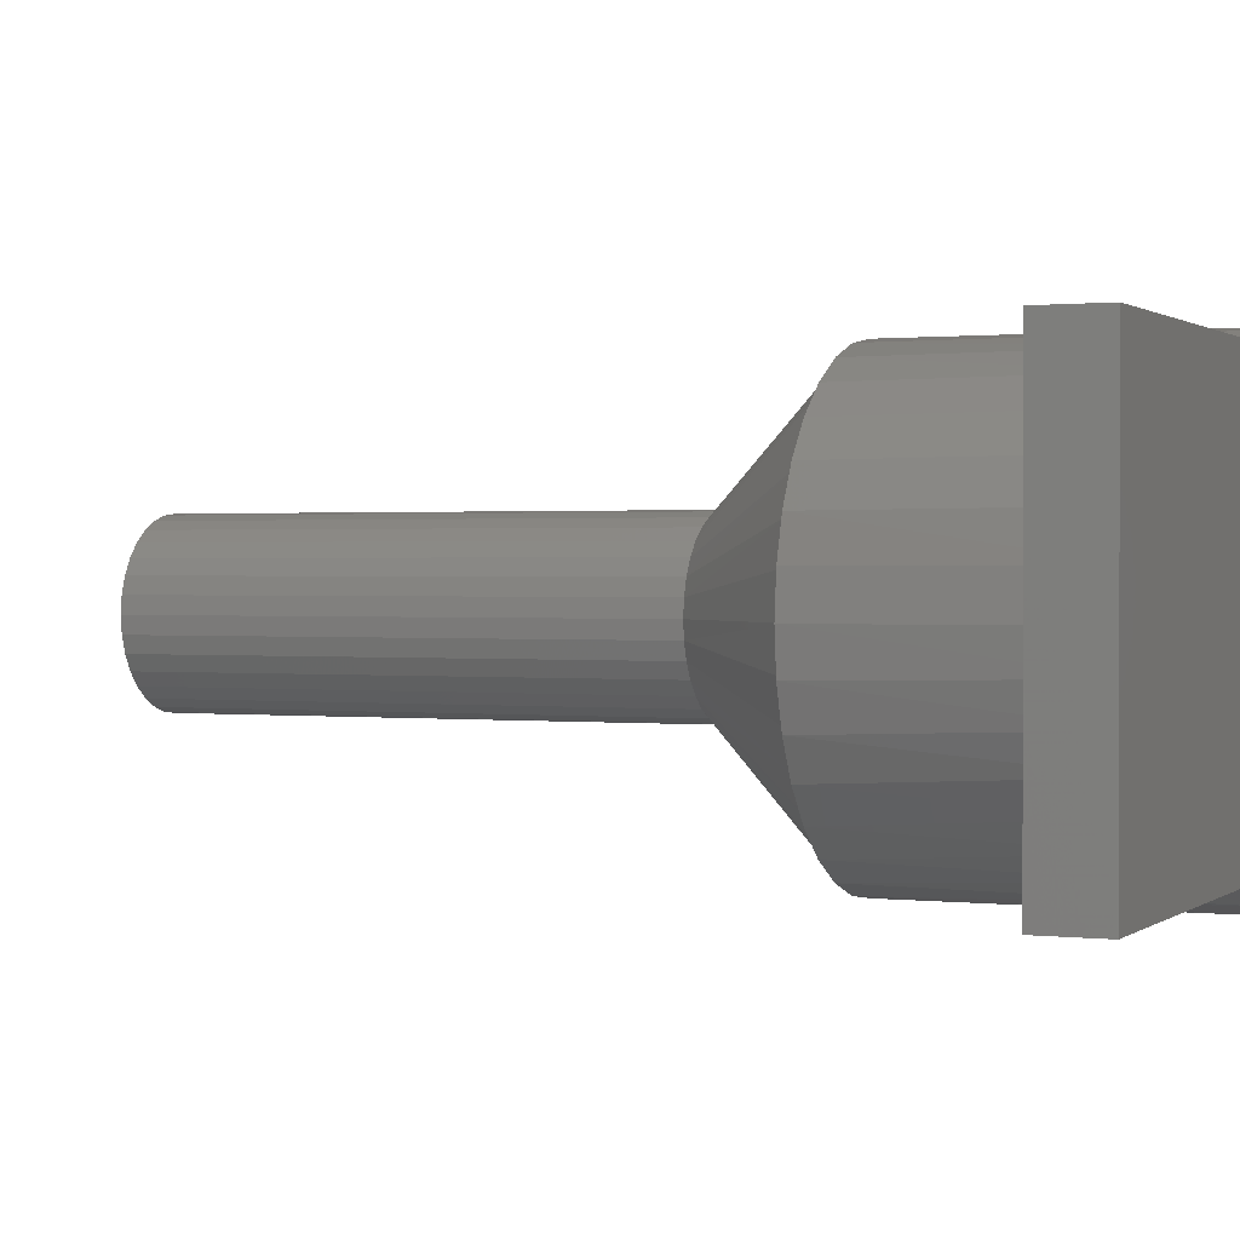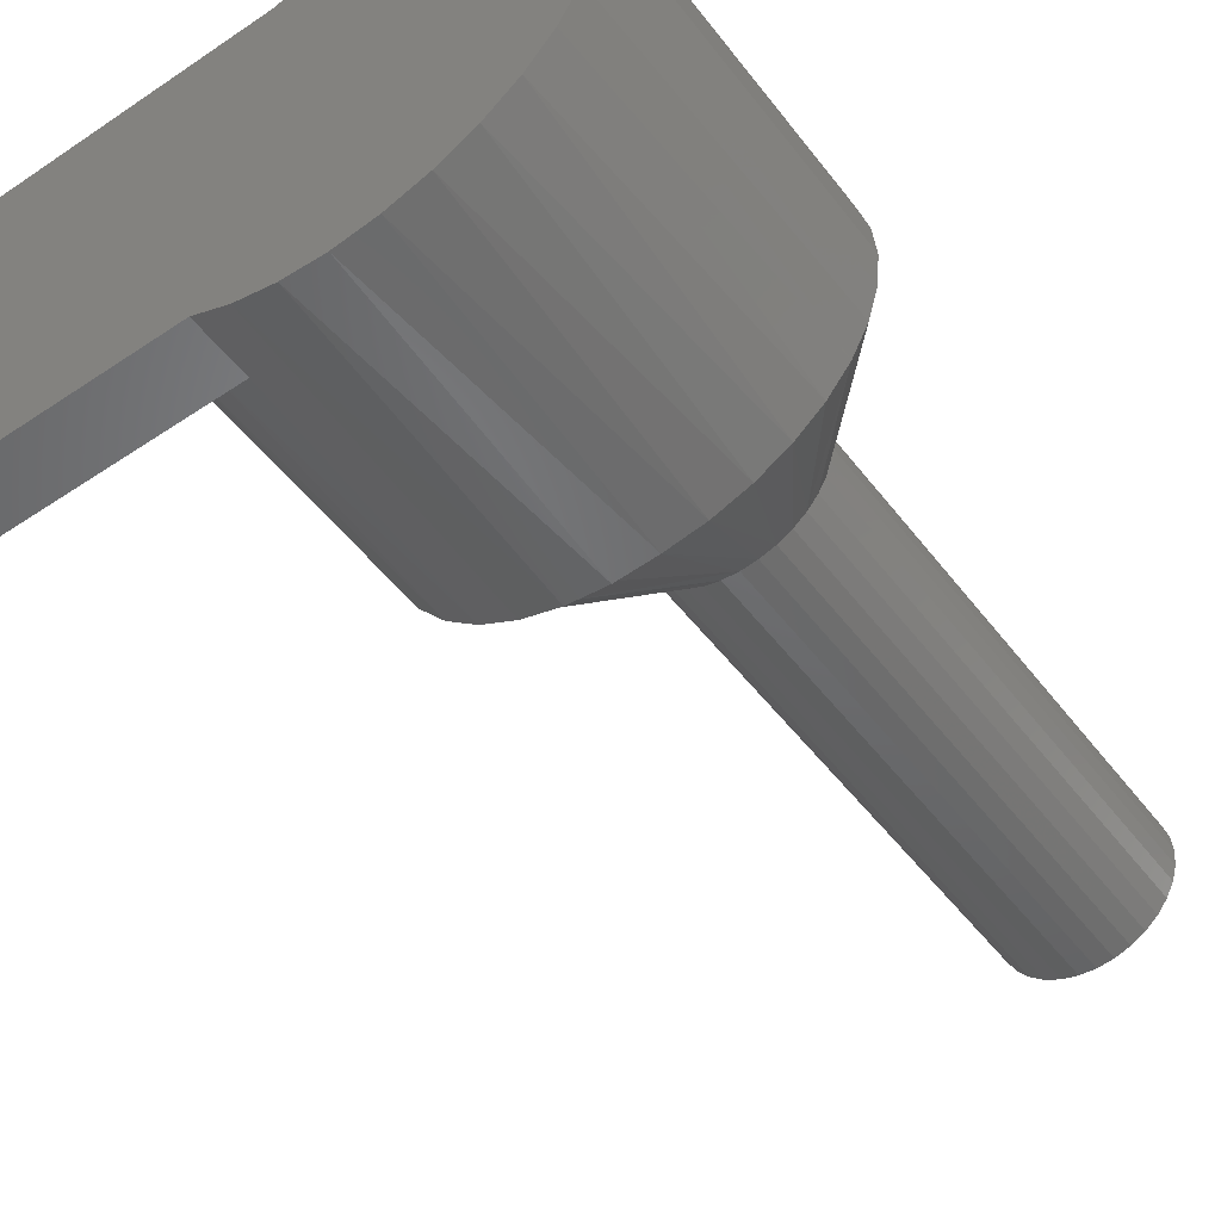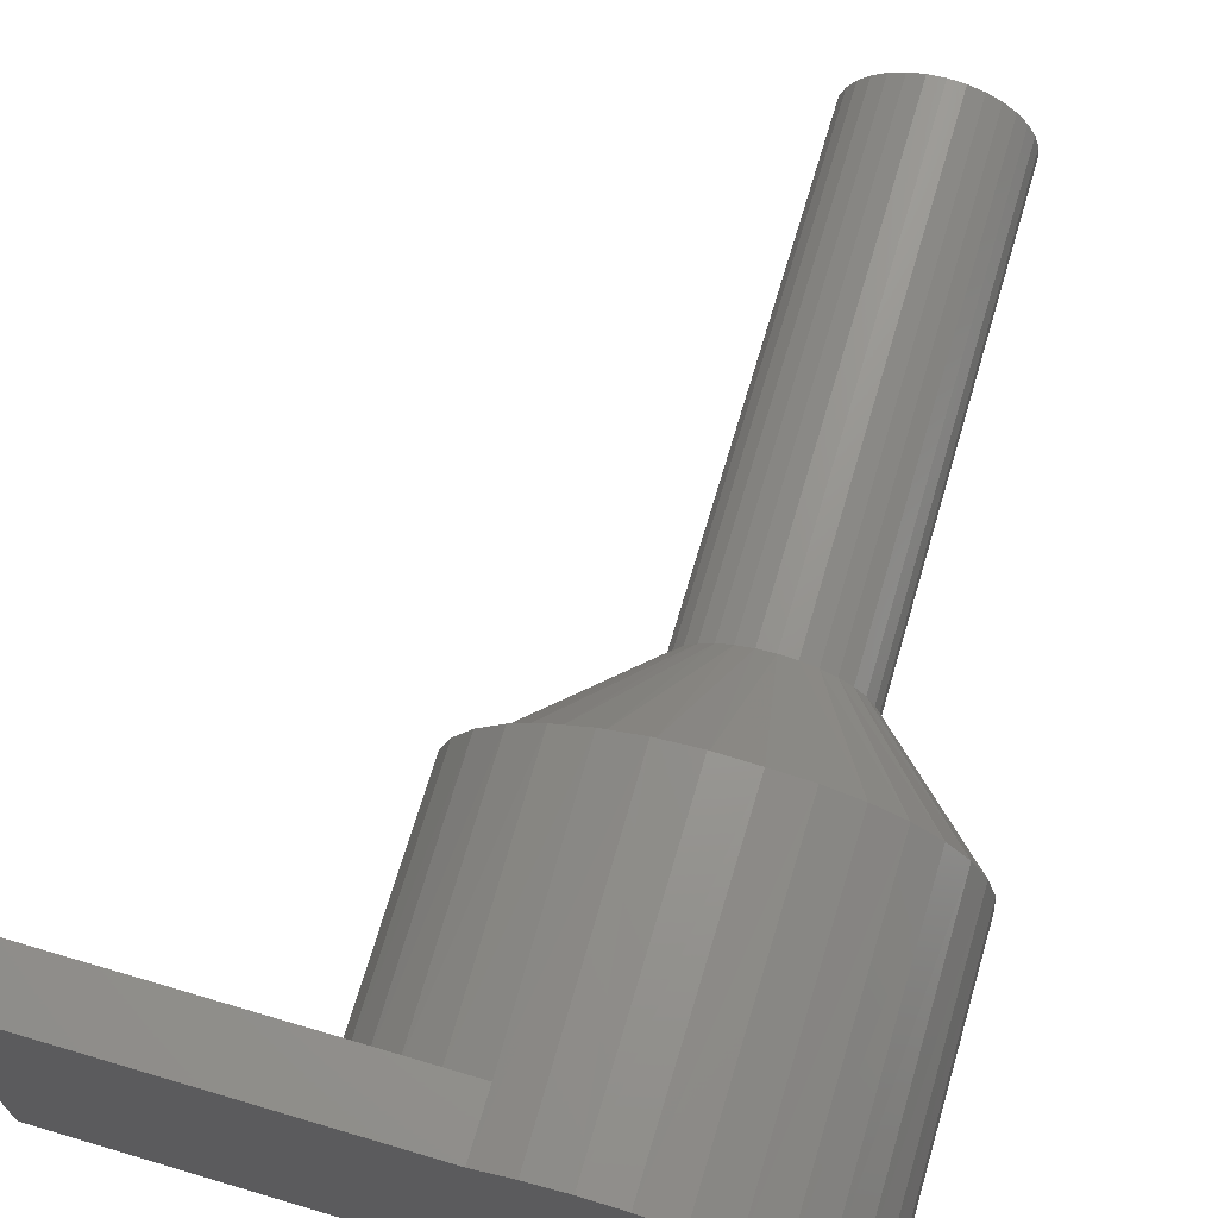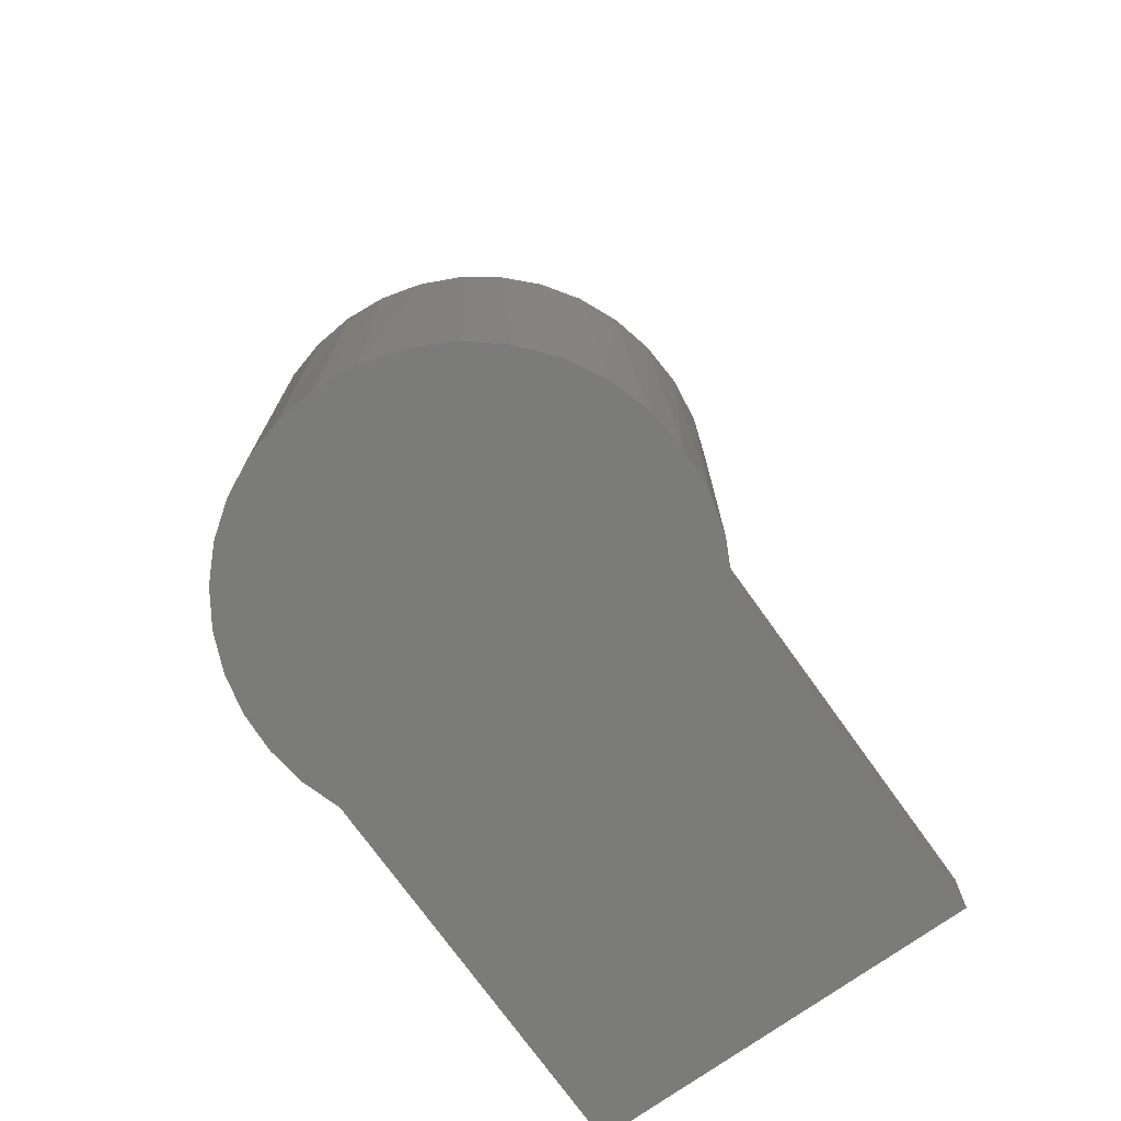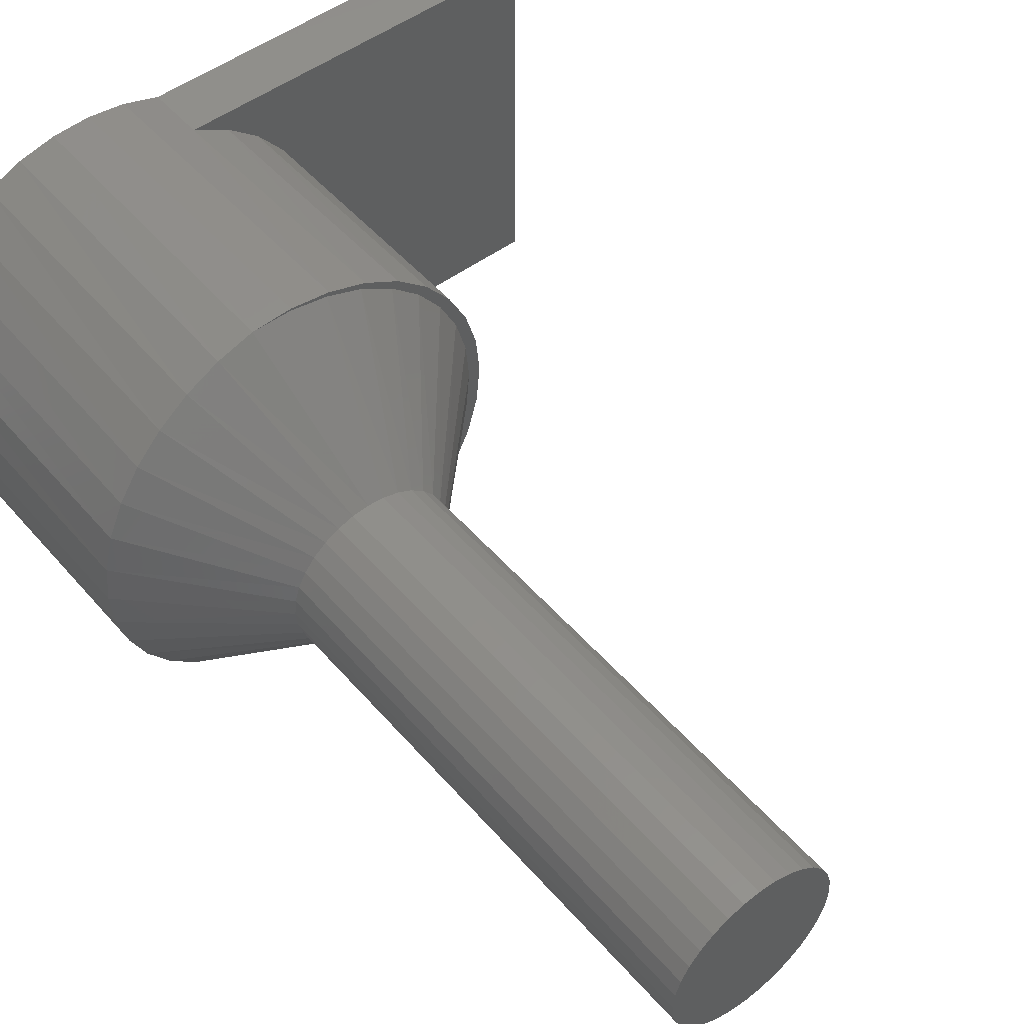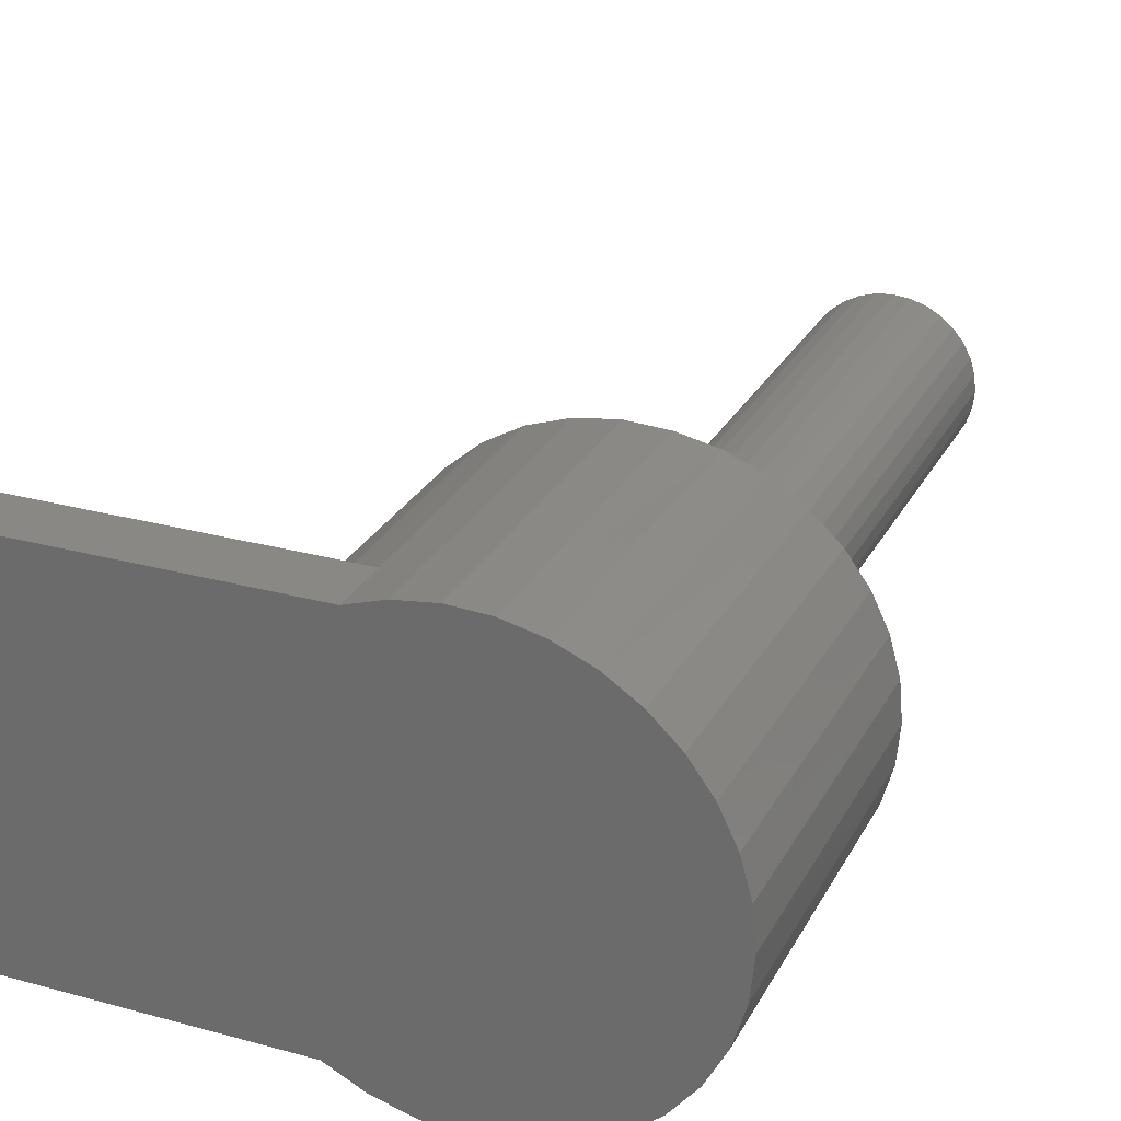
<metadata>
{"format":"stl","ext":"stl","renderer":"f3d","projection":"perspective","resolution":1024,"background":"white","views":[{"elev":1.0,"azim":113.7,"up":"+Y"},{"elev":-51.0,"azim":-143.8,"up":"+Y"},{"elev":69.1,"azim":-163.5,"up":"+Y"},{"elev":-74.0,"azim":-54.5,"up":"+Z"},{"elev":50.2,"azim":-39.1,"up":"+Y"},{"elev":27.0,"azim":-157.0,"up":"+Y"}]}
</metadata>
<code>
# stl→obj: 155 verts, 306 faces
v 0.0639 0 0.3516
v 0.0639 0 0.75
v 0.06261 -0.01309 0.3516
v 0.06261 -0.01309 0.75
v 0.05879 -0.02568 0.3516
v 0.05879 -0.02568 0.75
v 0.05259 -0.03728 0.3516
v 0.05259 -0.03728 0.75
v 0.04424 -0.04745 0.3516
v 0.04424 -0.04745 0.75
v 0.03407 -0.0558 0.3516
v 0.03407 -0.0558 0.75
v 0.02247 -0.062 0.3516
v 0.02247 -0.062 0.75
v 0.009884 -0.06582 0.3516
v 0.009884 -0.06582 0.75
v -0.003207 -0.06711 0.3516
v -0.003207 -0.06711 0.75
v -0.0163 -0.06582 0.3516
v -0.0163 -0.06582 0.75
v -0.02889 -0.062 0.3516
v -0.02889 -0.062 0.75
v -0.04049 -0.0558 0.3516
v -0.04049 -0.0558 0.75
v -0.05066 -0.04745 0.3516
v -0.05066 -0.04745 0.75
v -0.059 -0.03728 0.3516
v -0.059 -0.03728 0.75
v -0.0652 -0.02568 0.3516
v -0.0652 -0.02568 0.75
v -0.06902 -0.01309 0.3516
v -0.06902 -0.01309 0.75
v -0.07031 8.218e-18 0.3516
v -0.07031 8.218e-18 0.75
v -0.06902 0.01309 0.3516
v -0.06902 0.01309 0.75
v -0.0652 0.02568 0.3516
v -0.0652 0.02568 0.75
v -0.059 0.03728 0.3516
v -0.059 0.03728 0.75
v -0.05066 0.04745 0.3516
v -0.05066 0.04745 0.75
v -0.04049 0.0558 0.3516
v -0.04049 0.0558 0.75
v -0.02889 0.062 0.3516
v -0.02889 0.062 0.75
v -0.0163 0.06582 0.3516
v -0.0163 0.06582 0.75
v -0.003207 0.06711 0.3516
v -0.003207 0.06711 0.75
v 0.009884 0.06582 0.3516
v 0.009884 0.06582 0.75
v 0.02247 0.062 0.3516
v 0.02247 0.062 0.75
v 0.03407 0.0558 0.3516
v 0.03407 0.0558 0.75
v 0.04424 0.04745 0.3516
v 0.04424 0.04745 0.75
v 0.05259 0.03728 0.3516
v 0.05259 0.03728 0.75
v 0.05879 0.02568 0.3516
v 0.05879 0.02568 0.75
v 0.06261 0.01309 0.3516
v 0.06261 0.01309 0.75
v -0.01913 0.1679 0.25
v 0.01203 0.168 0.25
v 0.01317 0.1696 0.25
v 0.04519 0.1651 0.25
v 0.04268 0.1623 0.25
v 0.07579 0.1546 0.25
v 0.07176 0.1511 0.25
v 0.1038 0.1385 0.25
v 0.09828 0.1347 0.25
v 0.1283 0.1173 0.25
v 0.1213 0.1138 0.25
v 0.1483 0.09195 0.25
v 0.1401 0.0889 0.25
v 0.1632 0.06322 0.25
v 0.154 0.06101 0.25
v 0.1723 0.03219 0.25
v 0.1626 0.03103 0.25
v 0.1655 0 0.25
v 0.1723 -0.03219 0.25
v 0.1626 -0.03103 0.25
v 0.154 -0.06101 0.25
v 0.1632 -0.06322 0.25
v 0.1401 -0.0889 0.25
v 0.1483 -0.09195 0.25
v 0.1213 -0.1138 0.25
v 0.1283 -0.1173 0.25
v 0.09828 -0.1347 0.25
v 0.1038 -0.1385 0.25
v 0.07176 -0.1511 0.25
v 0.07579 -0.1546 0.25
v 0.04268 -0.1623 0.25
v 0.04519 -0.1651 0.25
v 0.01203 -0.168 0.25
v 0.01317 -0.1696 0.25
v -0.01913 -0.1679 0.25
v 0.1754 0 0.25
v 0.07198 0.1562 0.04688
v 0.101 0.1404 0.04688
v 0.1264 0.1193 0.04688
v 0.1472 0.09369 0.04688
v 0.1627 0.0645 0.04688
v 0.07198 0.1562 0
v 0.04305 0.1656 0
v 0.01293 0.1696 0
v -0.1641 9.616e-17 0
v -0.1641 -5.459e-17 0.2578
v -0.1613 0.03027 0
v -0.1615 0.02954 0.2577
v -0.1533 0.05957 0
v -0.1538 0.05823 0.2572
v -0.1401 0.08695 0
v -0.1411 0.08523 0.2565
v -0.1223 0.1116 0
v -0.1238 0.1097 0.2556
v -0.1003 0.1326 0
v -0.1024 0.1309 0.2544
v -0.07497 0.1494 0
v -0.07725 0.1481 0.2531
v -0.04704 0.1613 0
v -0.04923 0.1606 0.2516
v -0.01743 0.1682 0
v 0.1754 0 0.04688
v 0.1722 0.03287 0.04688
v 0.0958 -0.1438 0.04688
v 0.1186 -0.1267 0.04688
v 0.1659 -0.05613 0.04688
v 0.1542 -0.0822 0.04688
v 0.1383 -0.1059 0.04688
v 0.06643 -0.1585 0
v 0.03479 -0.1672 0
v 0.002059 -0.1697 0
v -0.03054 -0.1658 0
v -0.04923 -0.1606 0.2516
v -0.06178 -0.1558 0
v -0.07725 -0.1481 0.2531
v -0.0905 -0.1399 0
v -0.1024 -0.1309 0.2544
v -0.1156 -0.1187 0
v -0.1238 -0.1097 0.2556
v -0.1362 -0.09317 0
v -0.1411 -0.08523 0.2565
v -0.1515 -0.06412 0
v -0.1538 -0.05823 0.2572
v -0.1609 -0.03267 0
v 0.0958 -0.1438 0
v 0.173 -0.02847 0.04688
v -0.1615 -0.02954 0.2577
v 0.375 -0.1438 0
v 0.375 0.1562 0
v 0.375 -0.1438 0.04688
v 0.375 0.1562 0.04688
f 1 2 3
f 3 2 4
f 3 4 5
f 5 4 6
f 5 6 7
f 7 6 8
f 7 8 9
f 9 8 10
f 9 10 11
f 11 10 12
f 11 12 13
f 13 12 14
f 13 14 15
f 15 14 16
f 15 16 17
f 17 16 18
f 17 18 19
f 19 18 20
f 19 20 21
f 21 20 22
f 21 22 23
f 23 22 24
f 23 24 25
f 25 24 26
f 25 26 27
f 27 26 28
f 27 28 29
f 29 28 30
f 29 30 31
f 31 30 32
f 31 32 33
f 33 32 34
f 33 34 35
f 35 34 36
f 35 36 37
f 37 36 38
f 37 38 39
f 39 38 40
f 39 40 41
f 41 40 42
f 41 42 43
f 43 42 44
f 43 44 45
f 45 44 46
f 45 46 47
f 47 46 48
f 47 48 49
f 49 48 50
f 49 50 51
f 51 50 52
f 51 52 53
f 53 52 54
f 53 54 55
f 55 54 56
f 55 56 57
f 57 56 58
f 57 58 59
f 59 58 60
f 59 60 61
f 61 60 62
f 61 62 63
f 63 62 64
f 63 64 1
f 1 64 2
f 65 66 67
f 68 67 66
f 66 69 68
f 70 68 69
f 69 71 70
f 72 70 71
f 71 73 72
f 74 72 73
f 73 75 74
f 76 74 75
f 75 77 76
f 78 76 77
f 77 79 78
f 80 78 79
f 79 81 80
f 82 80 81
f 83 84 85
f 83 85 86
f 86 85 87
f 86 87 88
f 88 87 89
f 88 89 90
f 90 89 91
f 90 91 92
f 92 91 93
f 92 93 94
f 94 93 95
f 94 95 96
f 96 95 97
f 96 97 98
f 99 98 97
f 100 80 82
f 100 82 84
f 100 84 83
f 101 70 102
f 70 72 102
f 103 102 72
f 72 74 103
f 104 103 74
f 74 76 104
f 105 104 76
f 68 70 101
f 68 101 106
f 68 106 107
f 68 107 108
f 68 108 67
f 109 110 111
f 111 110 112
f 111 112 113
f 113 112 114
f 113 114 115
f 115 114 116
f 115 116 117
f 117 116 118
f 117 118 119
f 119 118 120
f 119 120 121
f 121 120 122
f 121 122 123
f 123 122 124
f 123 124 125
f 125 124 65
f 125 65 108
f 108 65 67
f 100 126 80
f 80 126 127
f 80 127 78
f 78 127 105
f 78 105 76
f 128 92 94
f 128 129 92
f 83 86 130
f 131 130 86
f 86 88 131
f 132 131 88
f 88 90 132
f 132 90 129
f 129 90 92
f 133 96 134
f 134 96 98
f 134 98 135
f 136 137 138
f 138 137 139
f 138 139 140
f 139 141 140
f 142 140 141
f 141 143 142
f 144 142 143
f 143 145 144
f 146 144 145
f 145 147 146
f 148 146 147
f 99 137 136
f 99 136 135
f 99 135 98
f 149 128 133
f 133 128 94
f 133 94 96
f 126 100 150
f 150 100 83
f 150 83 130
f 110 109 151
f 151 109 148
f 151 148 147
f 65 49 66
f 66 49 51
f 66 51 69
f 69 51 53
f 69 53 71
f 71 53 55
f 71 55 73
f 73 55 57
f 73 57 75
f 75 57 59
f 75 59 77
f 77 59 61
f 77 61 79
f 79 61 63
f 79 63 81
f 81 63 1
f 81 1 82
f 114 39 116
f 116 39 41
f 116 41 118
f 39 114 37
f 37 114 112
f 37 112 35
f 35 112 110
f 35 110 33
f 45 120 43
f 43 120 118
f 43 118 41
f 120 45 122
f 122 45 47
f 122 47 124
f 124 47 49
f 124 49 65
f 99 97 17
f 99 17 19
f 99 19 137
f 25 27 145
f 145 27 29
f 145 29 147
f 147 29 31
f 147 31 151
f 151 31 33
f 151 33 110
f 85 7 87
f 87 7 9
f 87 9 89
f 7 85 5
f 5 85 84
f 5 84 3
f 3 84 82
f 3 82 1
f 145 143 25
f 25 143 141
f 25 141 23
f 23 141 139
f 23 139 21
f 21 139 137
f 21 137 19
f 13 91 11
f 11 91 89
f 11 89 9
f 91 13 93
f 93 13 15
f 93 15 95
f 95 15 17
f 95 17 97
f 48 52 50
f 52 48 46
f 52 46 54
f 54 46 44
f 54 44 56
f 56 44 42
f 56 42 58
f 58 42 40
f 58 40 60
f 8 26 10
f 10 26 24
f 10 24 12
f 12 24 22
f 12 22 14
f 14 22 20
f 14 20 16
f 16 20 18
f 60 40 62
f 62 40 38
f 62 38 64
f 64 38 36
f 64 36 2
f 2 36 34
f 2 34 4
f 4 34 32
f 4 32 6
f 6 32 30
f 6 30 8
f 8 30 28
f 8 28 26
f 121 123 106
f 123 107 106
f 125 108 107
f 107 123 125
f 134 136 133
f 135 136 134
f 152 149 140
f 152 140 142
f 152 142 144
f 152 144 146
f 152 146 148
f 152 148 109
f 152 109 111
f 152 111 113
f 152 113 115
f 152 115 117
f 152 117 119
f 152 119 121
f 152 121 106
f 152 106 153
f 136 138 133
f 133 138 140
f 133 140 149
f 154 152 155
f 155 152 153
f 128 149 154
f 154 149 152
f 155 153 101
f 101 153 106
f 154 105 127
f 154 127 126
f 154 126 150
f 154 150 130
f 154 130 131
f 154 131 132
f 154 132 129
f 154 129 128
f 155 101 102
f 155 102 103
f 155 103 104
f 155 104 105
f 155 105 154

</code>
